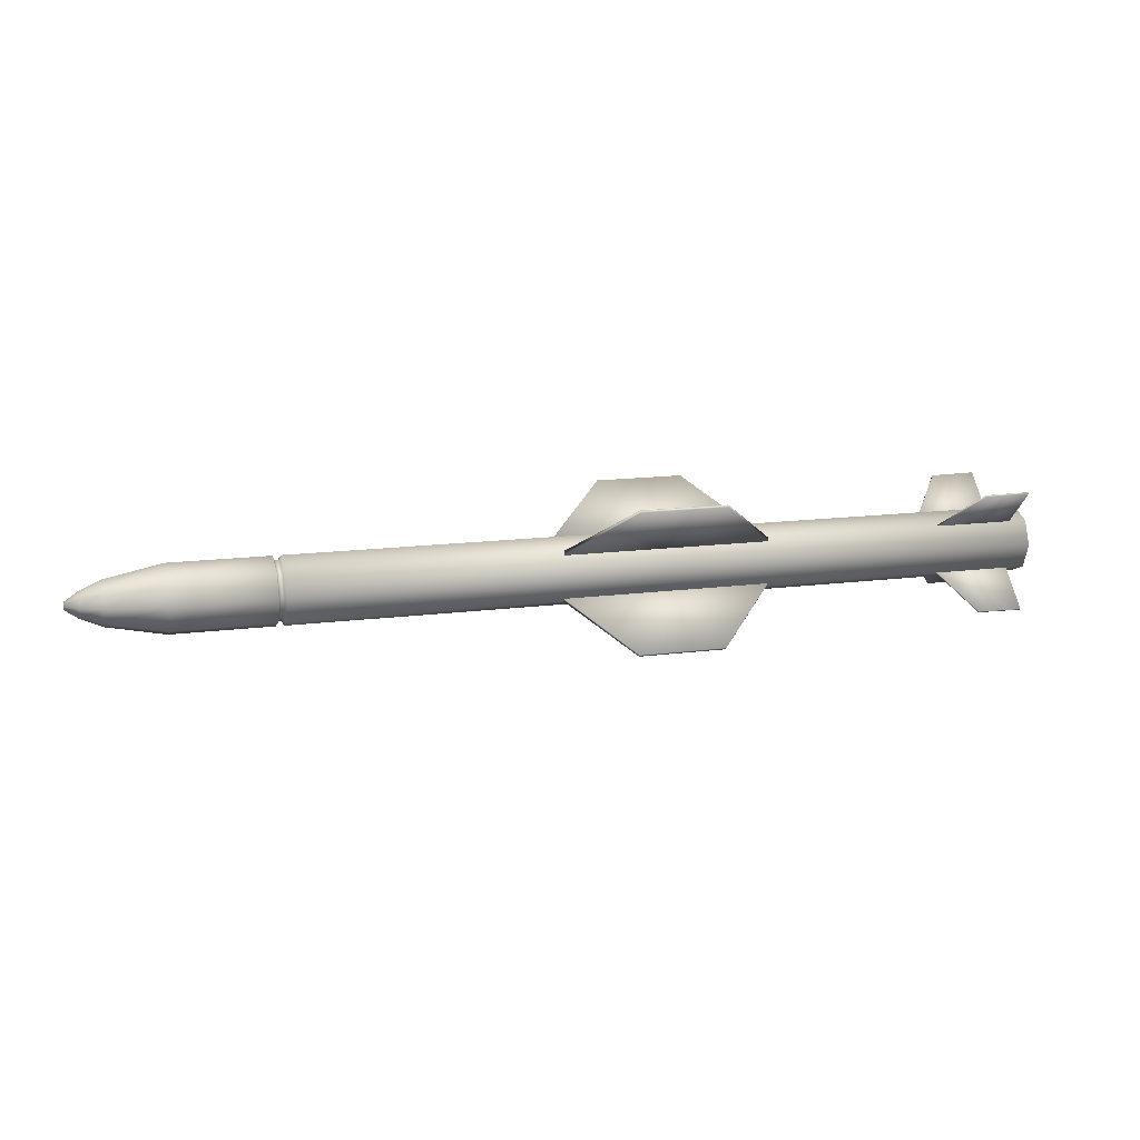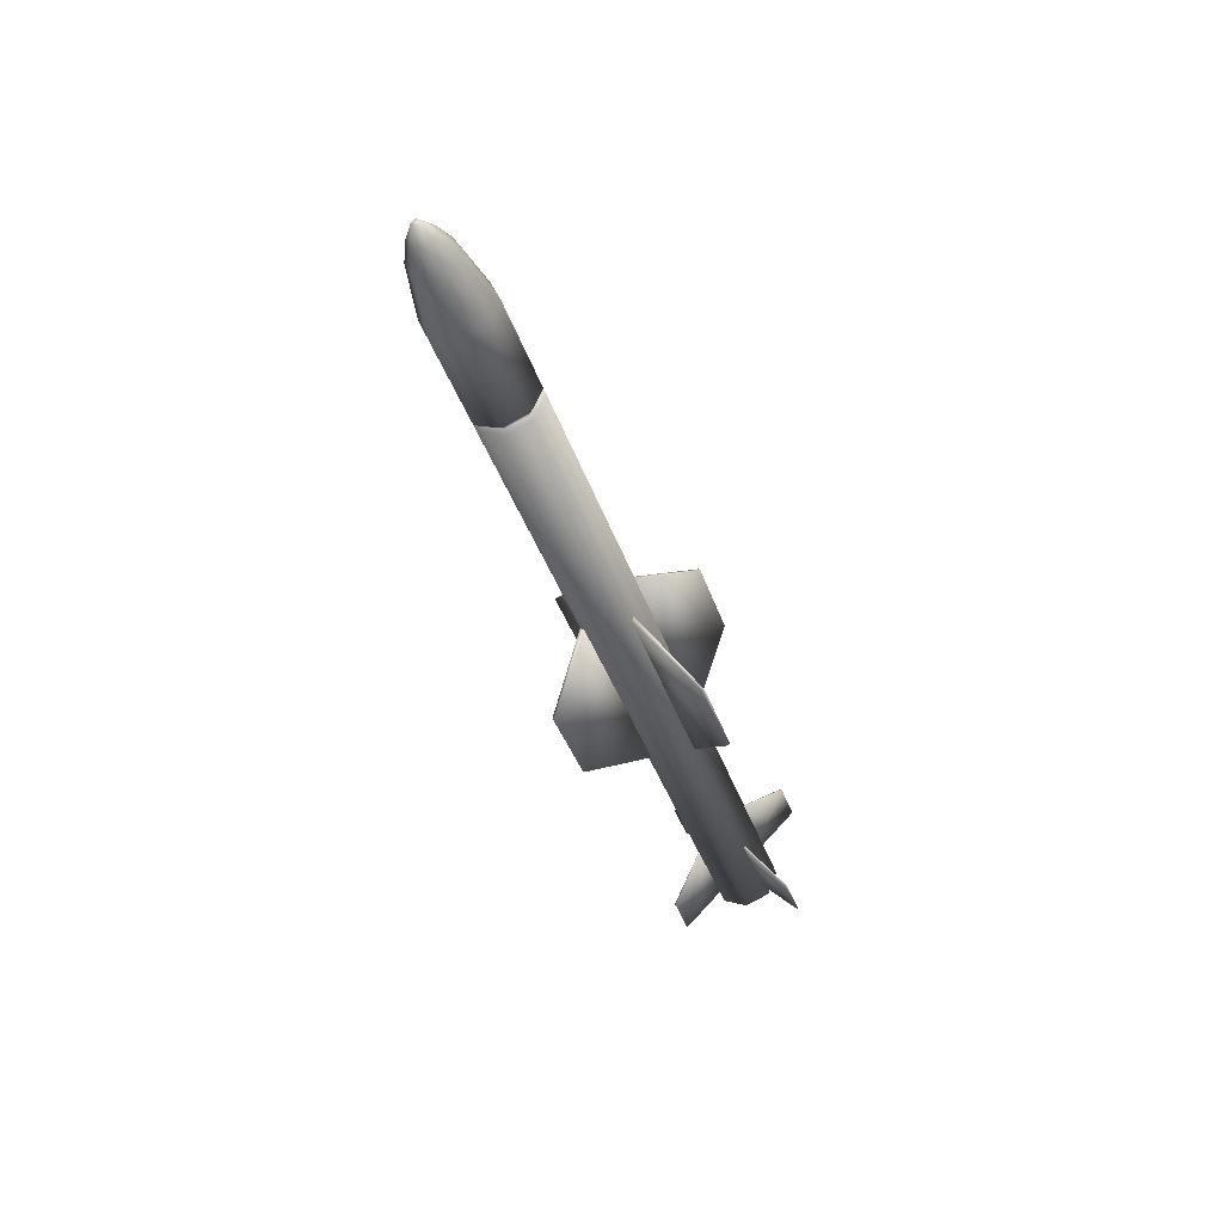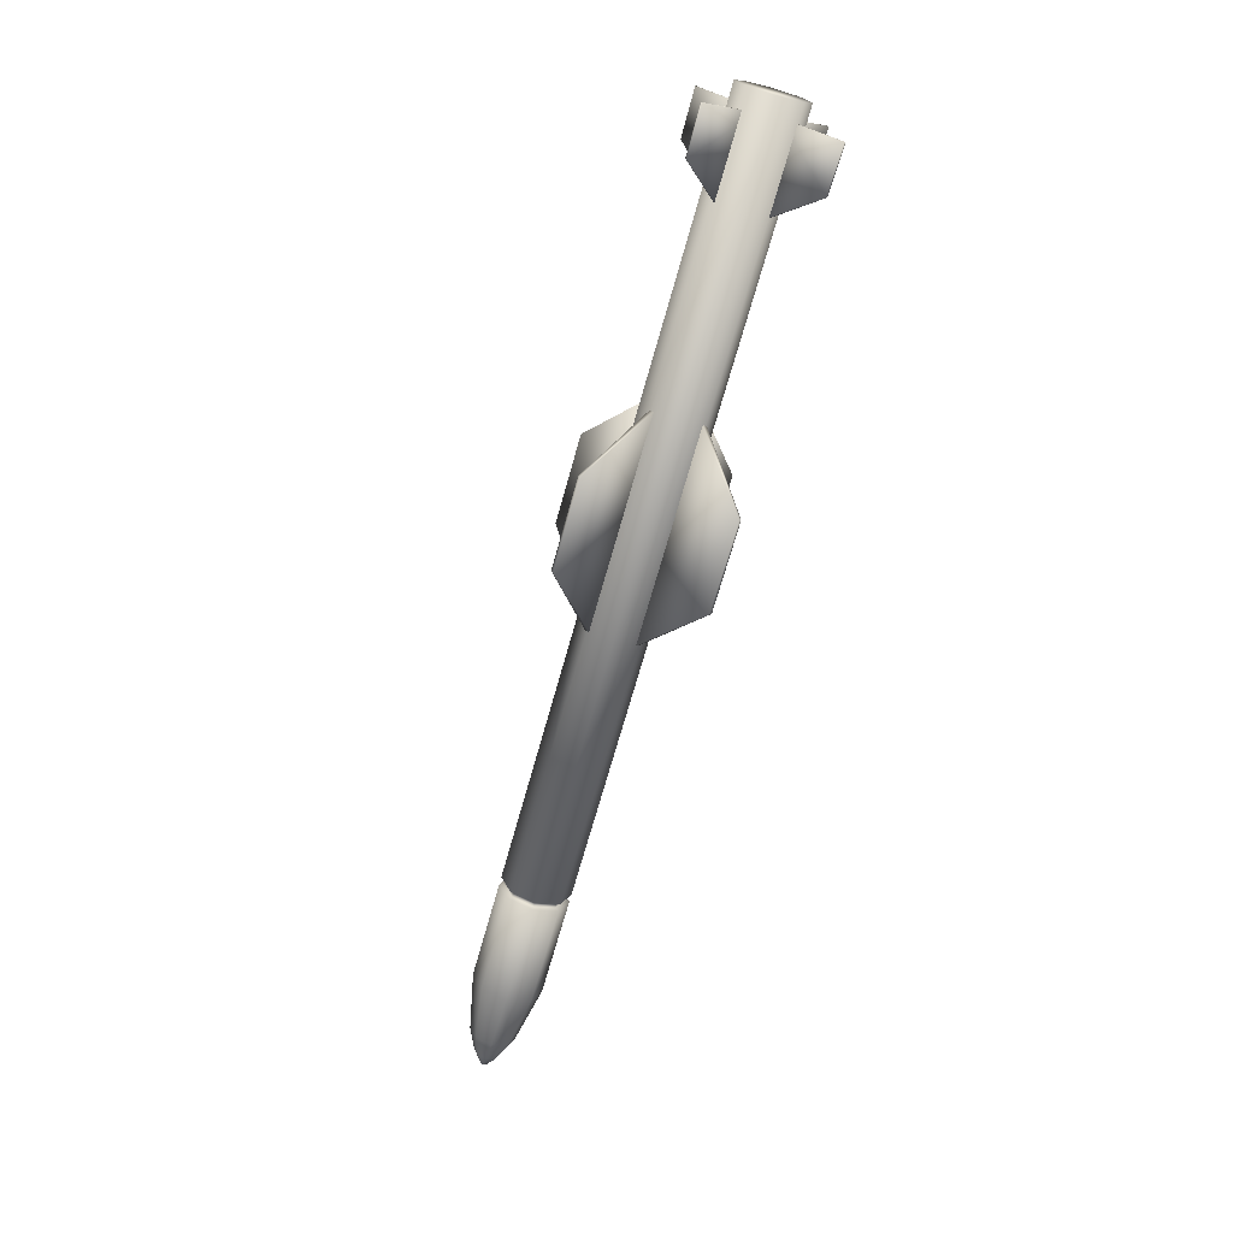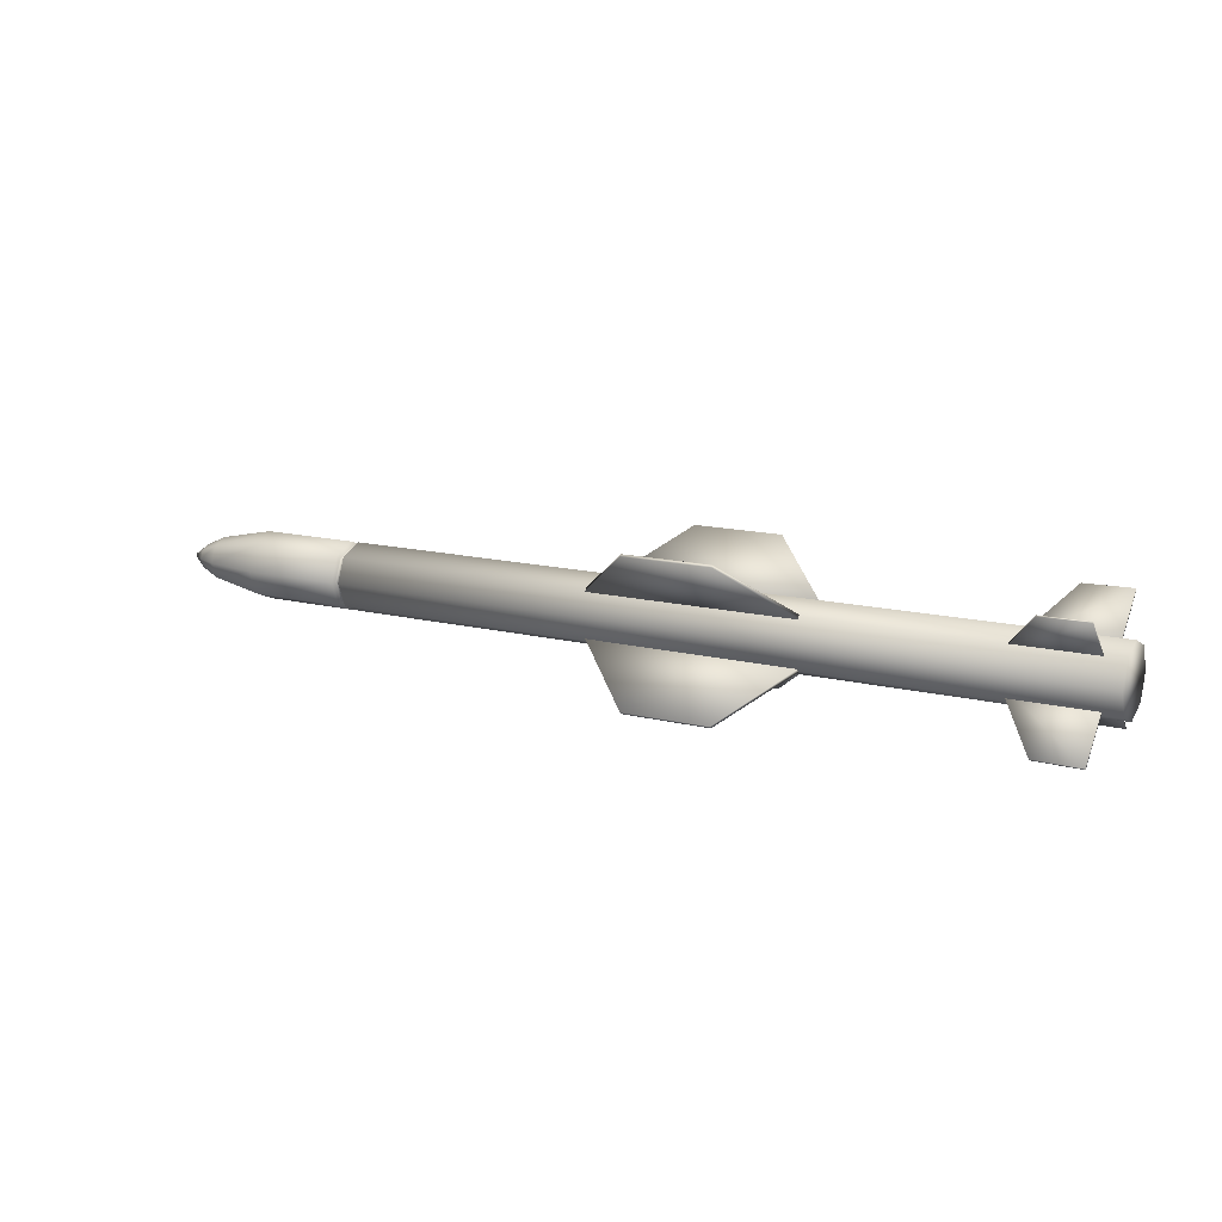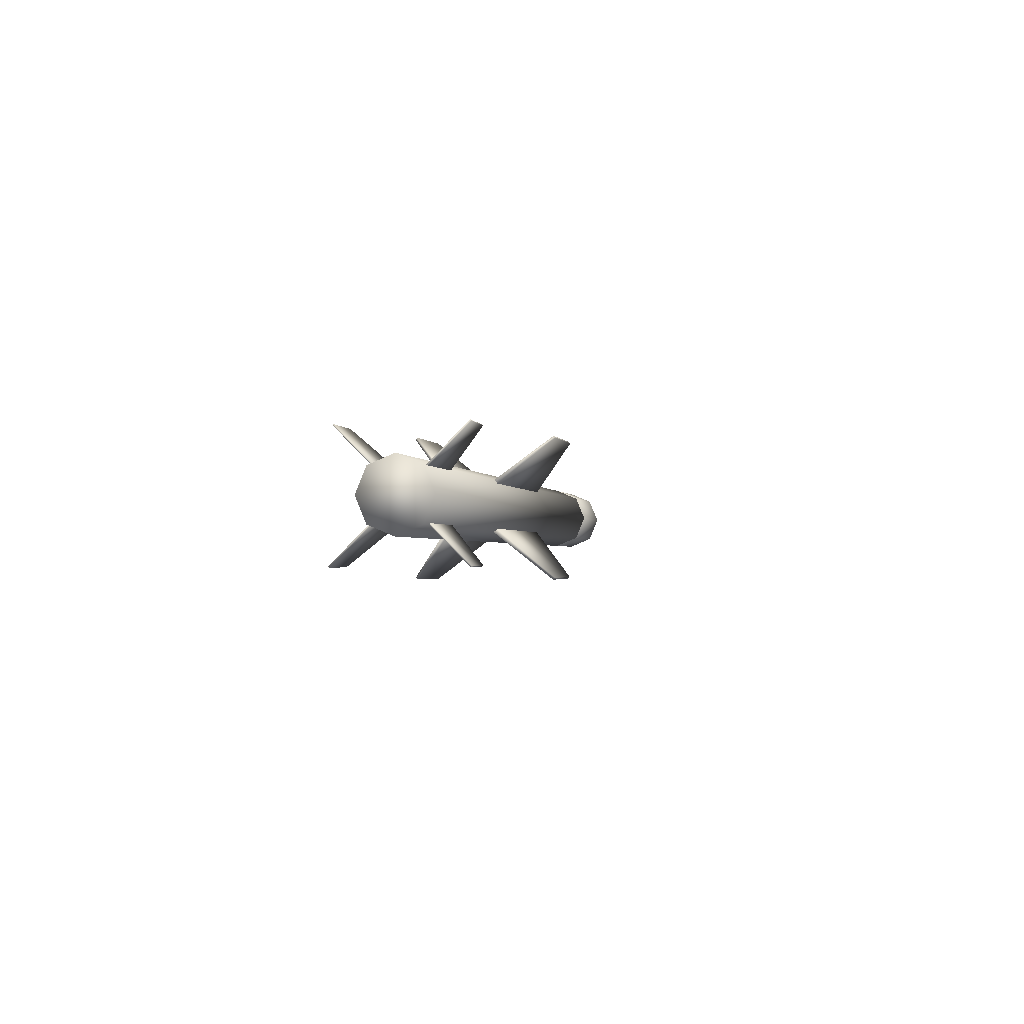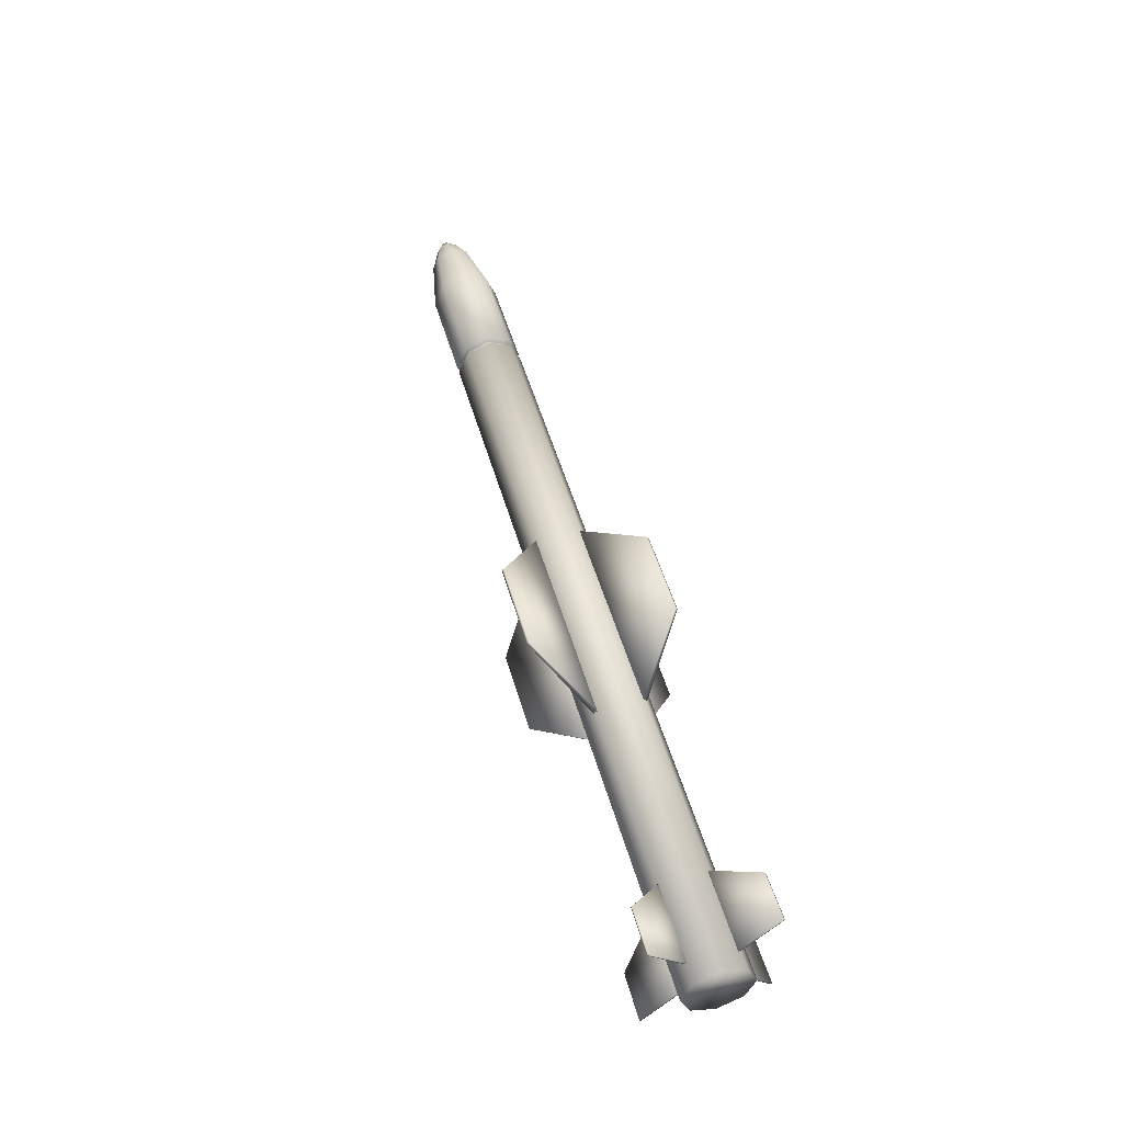
<metadata>
{"format":"obj","ext":"obj","renderer":"f3d","projection":"perspective","resolution":1024,"background":"white","views":[{"elev":14.5,"azim":164.0,"up":"+Y"},{"elev":-39.0,"azim":107.6,"up":"+Y"},{"elev":-70.5,"azim":-105.7,"up":"+Y"},{"elev":14.1,"azim":-151.0,"up":"+Z"},{"elev":-1.7,"azim":-78.5,"up":"+Z"},{"elev":51.5,"azim":-106.0,"up":"+Z"}]}
</metadata>
<code>
o Left_Cylinder.015
v 4.084 7.679 1.004
v 4.365 7.904 0.7857
v 4.774 7.904 0.7857
v 5.062 7.679 1.004
v 4.084 7.694 1.02
v 4.365 7.913 0.7948
v 4.774 7.913 0.7948
v 5.062 7.694 1.02
v 4.084 7.463 1.22
v 4.365 7.244 1.445
v 4.774 7.244 1.445
v 5.062 7.463 1.22
v 4.084 7.478 1.236
v 4.365 7.254 1.454
v 4.774 7.254 1.454
v 5.062 7.478 1.236
v 4.084 7.697 1.22
v 4.365 7.916 1.445
v 4.774 7.916 1.445
v 5.062 7.697 1.22
v 4.084 7.682 1.236
v 4.365 7.906 1.454
v 4.774 7.906 1.454
v 5.062 7.682 1.236
v 4.084 7.481 1.004
v 4.365 7.256 0.7857
v 4.774 7.256 0.7857
v 5.062 7.481 1.004
v 4.084 7.466 1.02
v 4.365 7.247 0.7948
v 4.774 7.247 0.7948
v 5.062 7.466 1.02
v 2.775 7.421 1.121
v 6.332 7.443 1.121
v 2.775 7.468 1.009
v 6.332 7.483 1.024
v 2.775 7.58 0.9622
v 6.332 7.58 0.9838
v 2.775 7.692 1.009
v 6.332 7.677 1.024
v 2.775 7.739 1.121
v 6.332 7.717 1.121
v 2.775 7.692 1.234
v 6.332 7.677 1.218
v 2.775 7.58 1.28
v 6.332 7.58 1.259
v 2.775 7.468 1.234
v 6.332 7.483 1.218
v 6.798 7.421 1.121
v 6.798 7.468 1.009
v 6.798 7.58 0.9622
v 6.798 7.692 1.009
v 6.798 7.739 1.121
v 6.798 7.692 1.234
v 6.798 7.58 1.28
v 6.798 7.468 1.234
v 7.064 7.475 1.121
v 7.064 7.506 1.047
v 7.064 7.58 1.017
v 7.064 7.654 1.047
v 7.064 7.685 1.121
v 7.064 7.654 1.195
v 7.064 7.58 1.226
v 7.064 7.506 1.195
v 7.163 7.52 1.121
v 7.163 7.537 1.079
v 7.163 7.58 1.061
v 7.163 7.623 1.079
v 7.163 7.64 1.121
v 7.163 7.623 1.164
v 7.163 7.58 1.181
v 7.163 7.537 1.164
v 7.225 7.564 1.121
v 7.225 7.568 1.11
v 7.225 7.58 1.105
v 7.225 7.592 1.11
v 7.225 7.596 1.121
v 7.225 7.592 1.133
v 7.225 7.58 1.138
v 7.225 7.568 1.133
v 6.336 7.692 1.234
v 6.336 7.58 1.28
v 6.336 7.468 1.234
v 6.336 7.421 1.121
v 6.336 7.468 1.009
v 6.336 7.58 0.9622
v 6.336 7.692 1.009
v 6.336 7.739 1.121
v 6.301 7.421 1.121
v 6.301 7.468 1.009
v 6.301 7.58 0.9622
v 6.301 7.692 1.009
v 6.301 7.739 1.121
v 6.301 7.692 1.234
v 6.301 7.58 1.28
v 6.301 7.468 1.234
v 6.308 7.677 1.024
v 6.308 7.58 0.9838
v 6.308 7.483 1.024
v 6.308 7.443 1.121
v 6.308 7.483 1.218
v 6.308 7.58 1.259
v 6.308 7.677 1.218
v 6.308 7.717 1.121
v 2.865 7.622 1.171
v 2.865 7.851 1.4
v 3.08 7.848 1.398
v 3.286 7.624 1.174
v 2.865 7.626 1.167
v 2.865 7.855 1.396
v 3.08 7.853 1.393
v 3.286 7.629 1.169
v 2.865 7.53 1.08
v 2.865 7.301 0.8506
v 3.08 7.304 0.8532
v 3.286 7.528 1.077
v 2.865 7.535 1.075
v 2.865 7.306 0.8461
v 3.08 7.308 0.8487
v 3.286 7.532 1.073
v 2.859 7.531 1.175
v 2.859 7.302 1.404
v 3.074 7.304 1.402
v 3.28 7.528 1.178
v 2.859 7.537 1.181
v 2.859 7.308 1.41
v 3.074 7.31 1.408
v 3.28 7.534 1.184
v 2.859 7.634 1.072
v 2.859 7.863 0.843
v 3.074 7.861 0.8456
v 3.28 7.637 1.07
v 2.859 7.64 1.078
v 2.859 7.869 0.8489
v 3.074 7.866 0.8515
v 3.28 7.643 1.075
f 2 1 5 6
f 6 7 3 2
f 7 8 4 3
f 1 4 8 5
f 1 2 3 4
f 8 7 6 5
f 13 9 10 14
f 14 10 11 15
f 15 11 12 16
f 16 12 9 13
f 9 12 11 10
f 16 13 14 15
f 21 22 18 17
f 22 23 19 18
f 23 24 20 19
f 24 21 17 20
f 17 18 19 20
f 24 23 22 21
f 29 25 26 30
f 30 26 27 31
f 31 27 28 32
f 32 28 25 29
f 25 28 27 26
f 32 29 30 31
f 100 99 36 34
f 99 98 38 36
f 98 97 40 38
f 97 104 42 40
f 104 103 44 42
f 103 102 46 44
f 82 55 54 81
f 101 100 34 48
f 102 101 48 46
f 50 58 57 49
f 83 56 55 82
f 84 49 56 83
f 86 51 50 85
f 87 52 51 86
f 85 50 49 84
f 88 53 52 87
f 81 54 53 88
f 59 67 66 58
f 53 61 60 52
f 56 64 63 55
f 52 60 59 51
f 55 63 62 54
f 51 59 58 50
f 54 62 61 53
f 49 57 64 56
f 68 76 75 67
f 62 70 69 61
f 57 65 72 64
f 58 66 65 57
f 61 69 68 60
f 64 72 71 63
f 60 68 67 59
f 63 71 70 62
f 76 77 78
f 76 78 79
f 75 76 79
f 75 79 80
f 74 75 80
f 74 80 73
f 71 79 78 70
f 67 75 74 66
f 70 78 77 69
f 65 73 80 72
f 66 74 73 65
f 69 77 76 68
f 72 80 79 71
f 43 41 39
f 45 43 39
f 45 39 37
f 47 45 37
f 47 37 35
f 47 35 33
f 46 82 81 44
f 48 83 82 46
f 34 84 83 48
f 38 86 85 36
f 40 87 86 38
f 36 85 84 34
f 42 88 87 40
f 44 81 88 42
f 33 35 90 89
f 35 37 91 90
f 37 39 92 91
f 39 41 93 92
f 41 43 94 93
f 43 45 95 94
f 47 33 89 96
f 45 47 96 95
f 93 94 103 104
f 96 89 100 101
f 91 92 97 98
f 94 95 102 103
f 89 90 99 100
f 92 93 104 97
f 90 91 98 99
f 95 96 101 102
f 109 105 106 110
f 110 106 107 111
f 111 107 108 112
f 112 108 105 109
f 105 108 107 106
f 112 109 110 111
f 117 118 114 113
f 118 119 115 114
f 119 120 116 115
f 120 117 113 116
f 113 114 115 116
f 120 119 118 117
f 125 121 122 126
f 126 122 123 127
f 127 123 124 128
f 128 124 121 125
f 121 124 123 122
f 128 125 126 127
f 133 134 130 129
f 134 135 131 130
f 135 136 132 131
f 136 133 129 132
f 129 130 131 132
f 136 135 134 133

</code>
